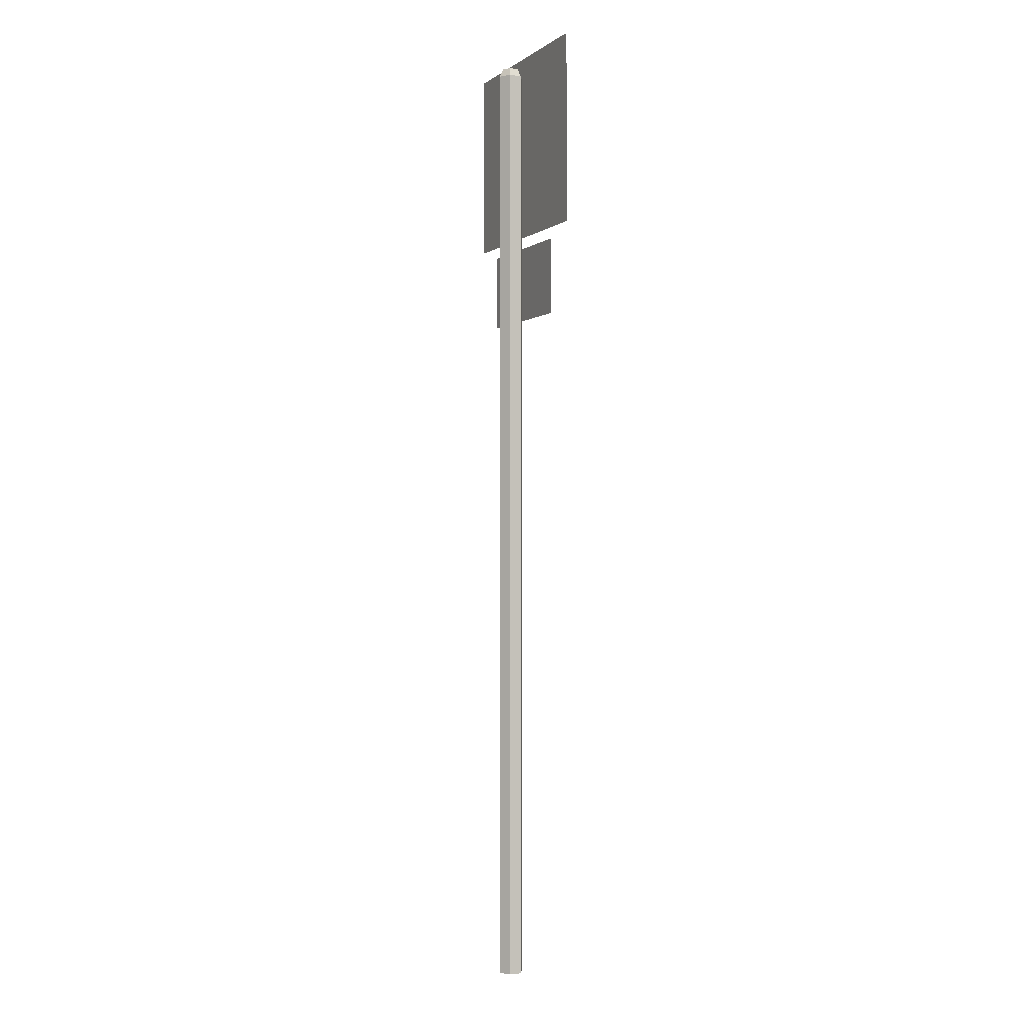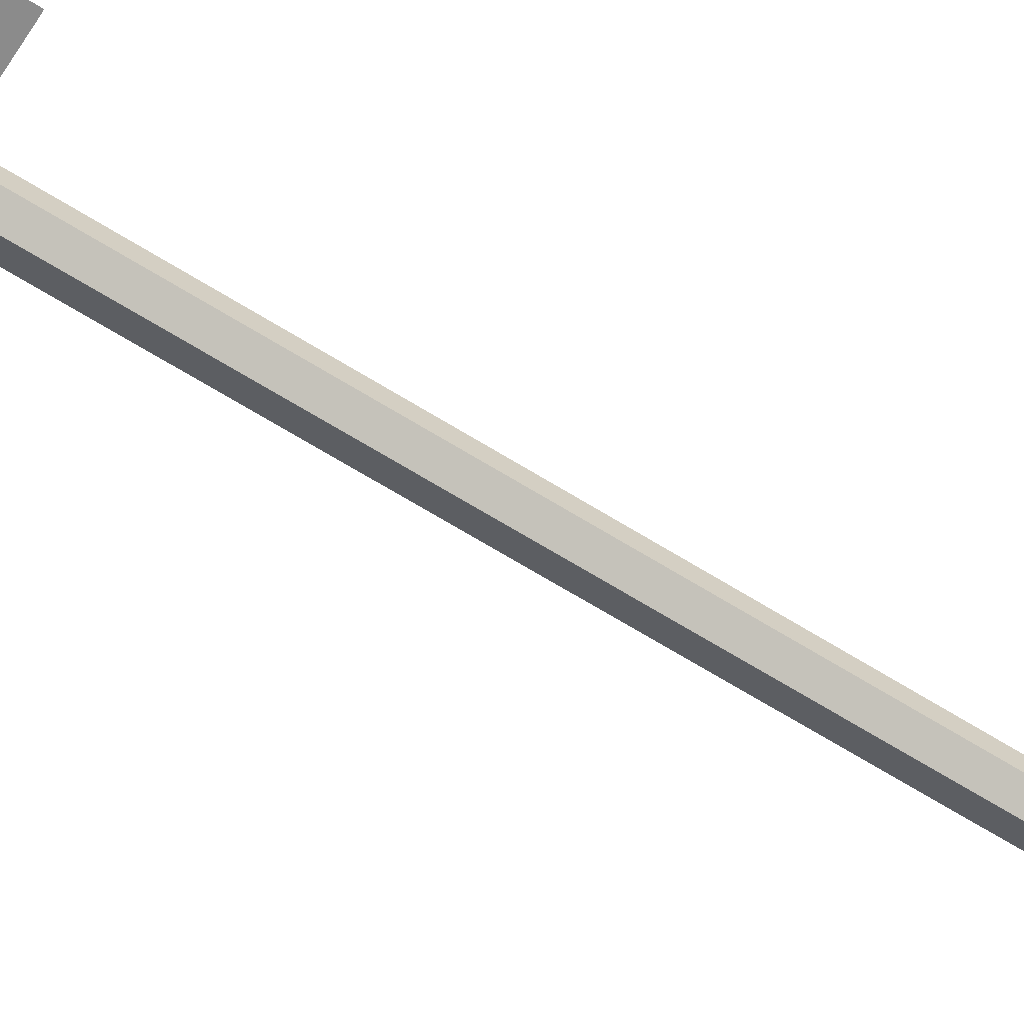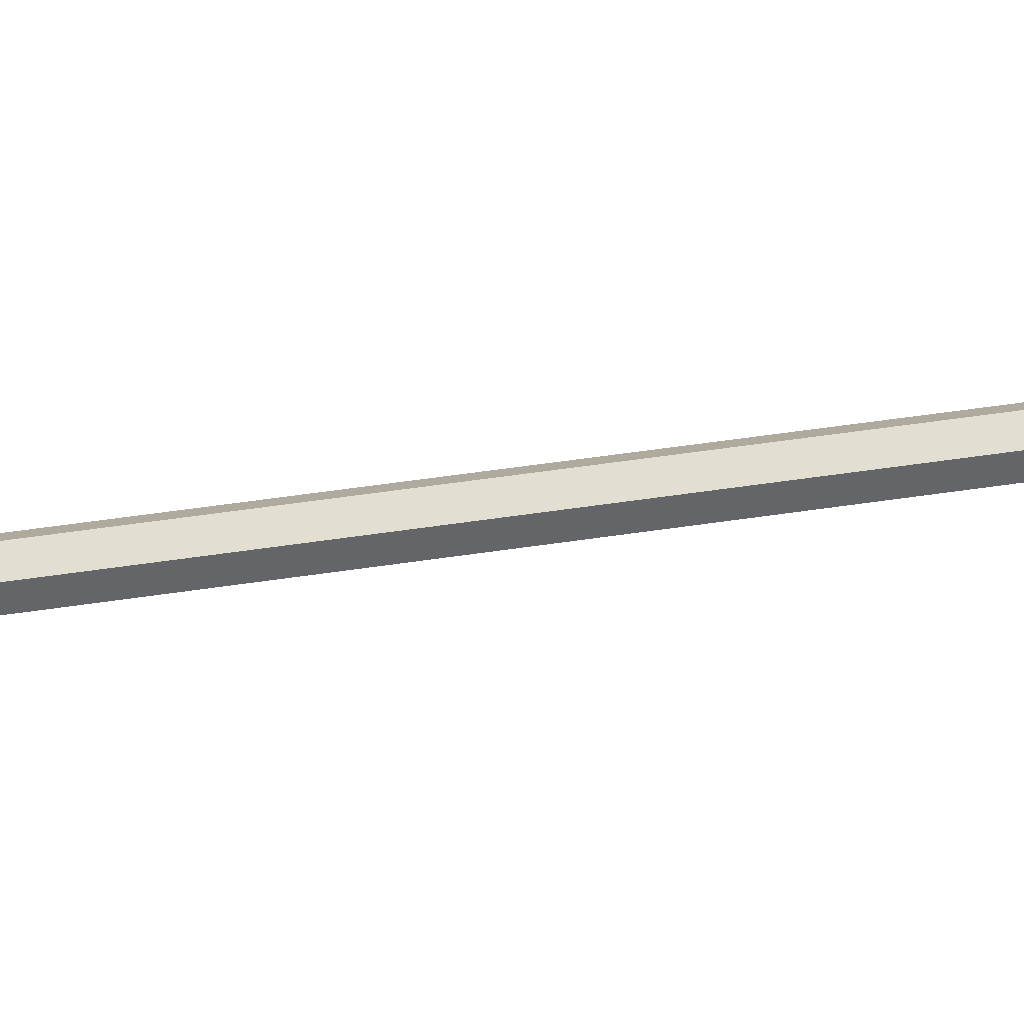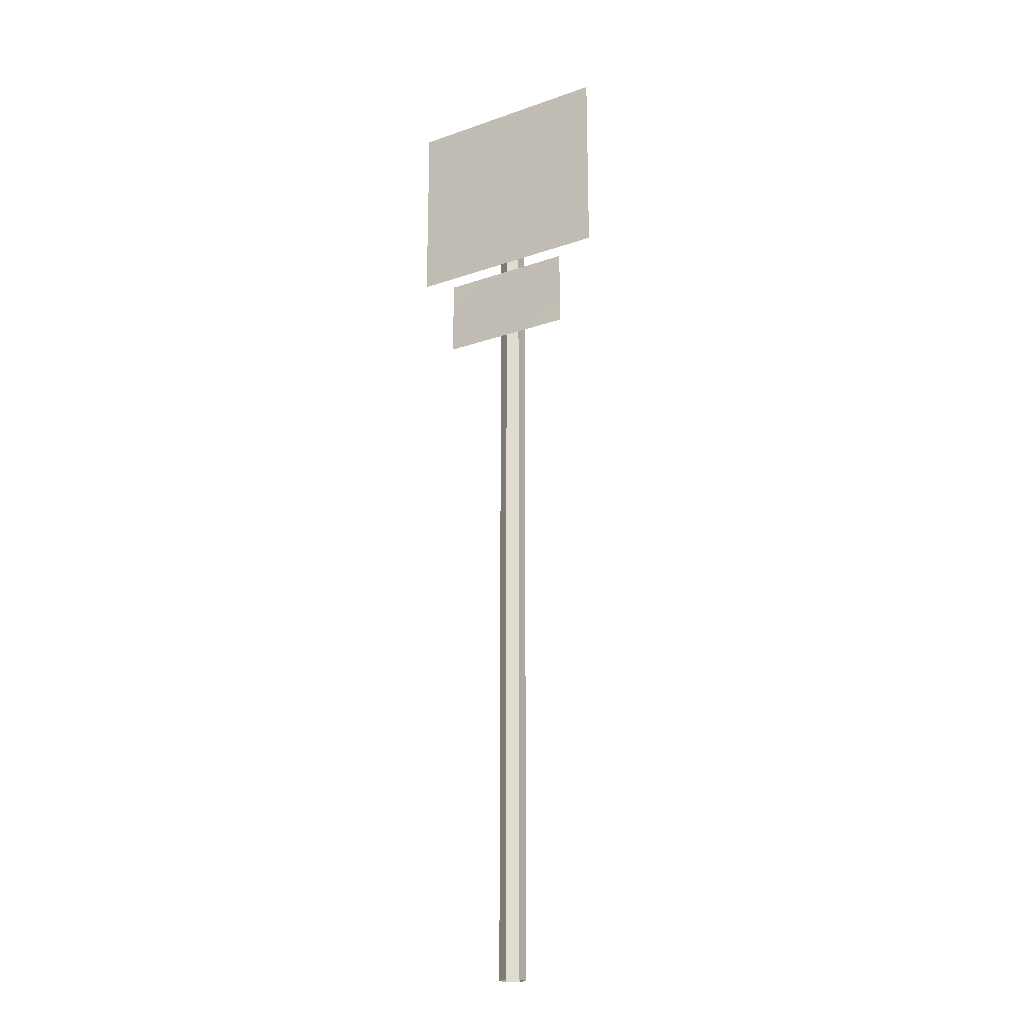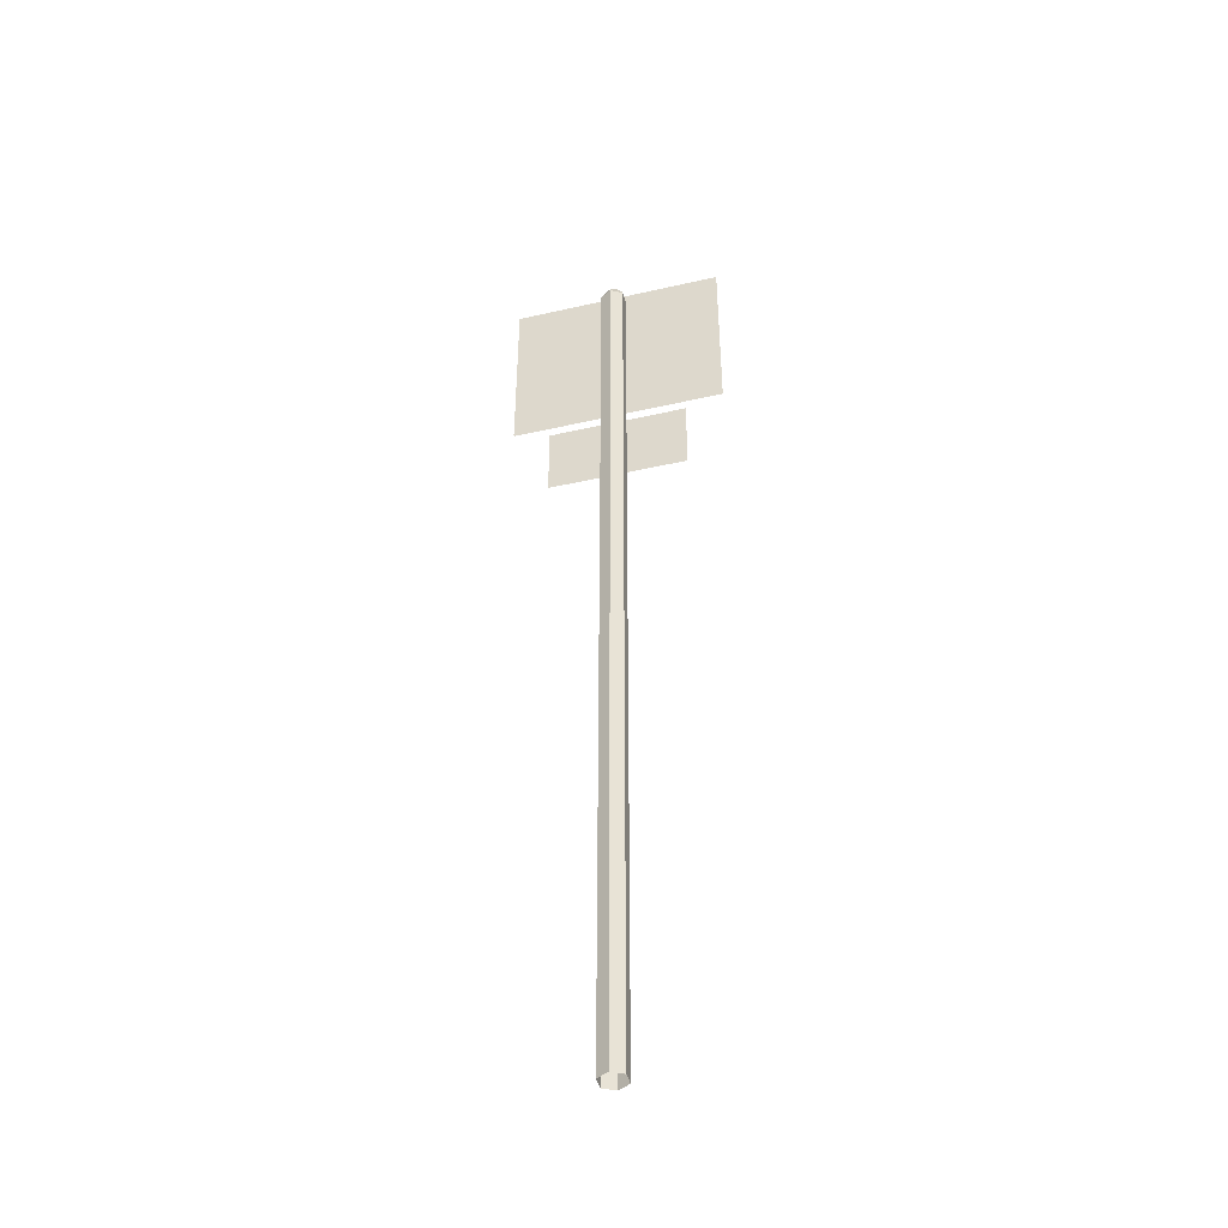
<metadata>
{"format":"obj","ext":"obj","renderer":"f3d","projection":"perspective","resolution":1024,"background":"white","views":[{"elev":-1.5,"azim":66.4,"up":"+Y"},{"elev":-63.6,"azim":-122.6,"up":"+Z"},{"elev":38.9,"azim":78.4,"up":"+Z"},{"elev":-21.0,"azim":-147.8,"up":"+Y"},{"elev":-45.5,"azim":14.9,"up":"+Y"}]}
</metadata>
<code>
o Se�al_3
v 0.2472 0.2307 -0.2512
v 0.248 0.2326 -0.2507
v 0.25 0.2326 -0.2518
v 0.25 0.2307 -0.2527
v 0.2472 0.2307 -0.2481
v 0.248 0.2326 -0.2486
v 0.25 0.2307 -0.2466
v 0.25 0.2326 -0.2475
v 0.2527 0.2307 -0.2481
v 0.2519 0.2326 -0.2486
v 0.2527 0.2307 -0.2512
v 0.2519 0.2326 -0.2507
v 0.25 0.001226 -0.2527
v 0.2472 0.001226 -0.2512
v 0.2527 0.001226 -0.2512
v 0.2527 0.001226 -0.2481
v 0.25 0.001226 -0.2466
v 0.2472 0.001226 -0.2481
v 0.2666 0.1679 -0.2534
v 0.2334 0.1679 -0.2532
v 0.2334 0.1865 -0.2532
v 0.2666 0.1865 -0.2534
v 0.25 0.2326 -0.2497
v 0.2243 0.1894 -0.2532
v 0.2243 0.2358 -0.2532
v 0.2757 0.2358 -0.2534
v 0.2757 0.1894 -0.2534
v 0.2243 0.1894 -0.2529
v 0.2757 0.1894 -0.2531
v 0.2757 0.2358 -0.2531
v 0.2243 0.2358 -0.2529
v 0.2666 0.1679 -0.2531
v 0.2666 0.1865 -0.2531
v 0.2334 0.1865 -0.2529
v 0.2334 0.1679 -0.2529
f 1 2 3
f 3 4 1
f 1 5 6
f 6 2 1
f 5 7 8
f 8 6 5
f 7 9 10
f 10 8 7
f 9 11 12
f 12 10 9
f 11 4 3
f 3 12 11
f 13 14 1
f 1 4 13
f 4 11 15
f 15 13 4
f 11 9 16
f 16 15 11
f 9 7 17
f 17 16 9
f 7 5 18
f 18 17 7
f 5 1 14
f 14 18 5
f 19 20 21
f 21 22 19
f 3 2 23
f 2 6 23
f 6 8 23
f 8 10 23
f 10 12 23
f 12 3 23
f 24 25 26
f 26 27 24
f 28 29 30
f 30 31 28
f 32 33 34
f 34 35 32

</code>
